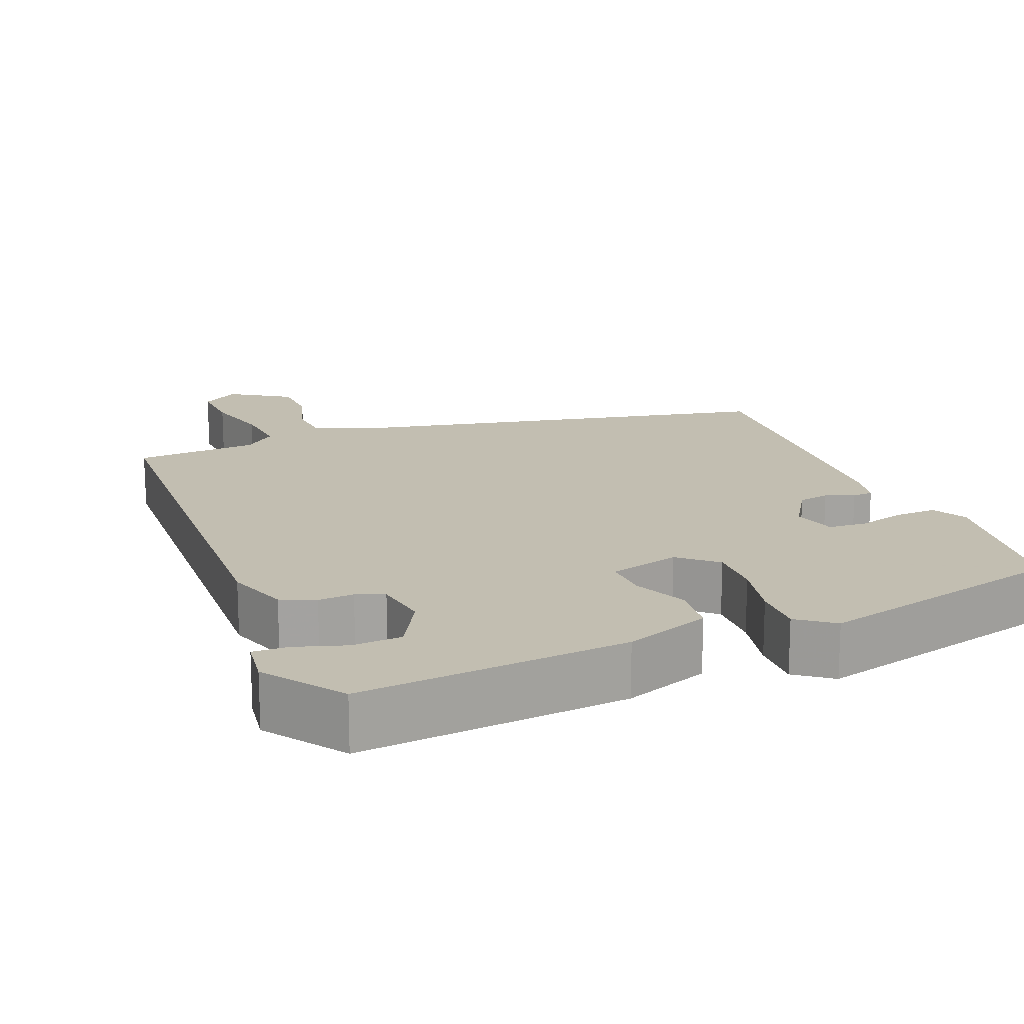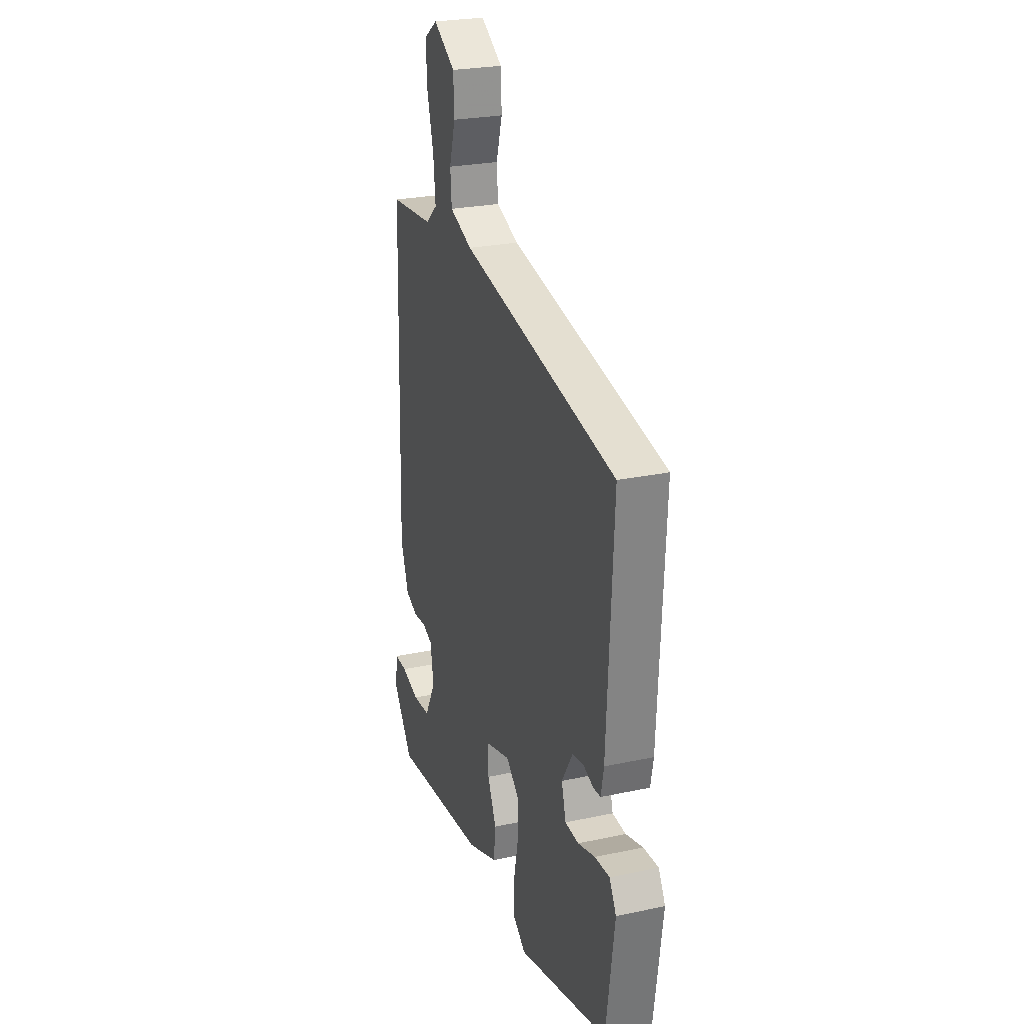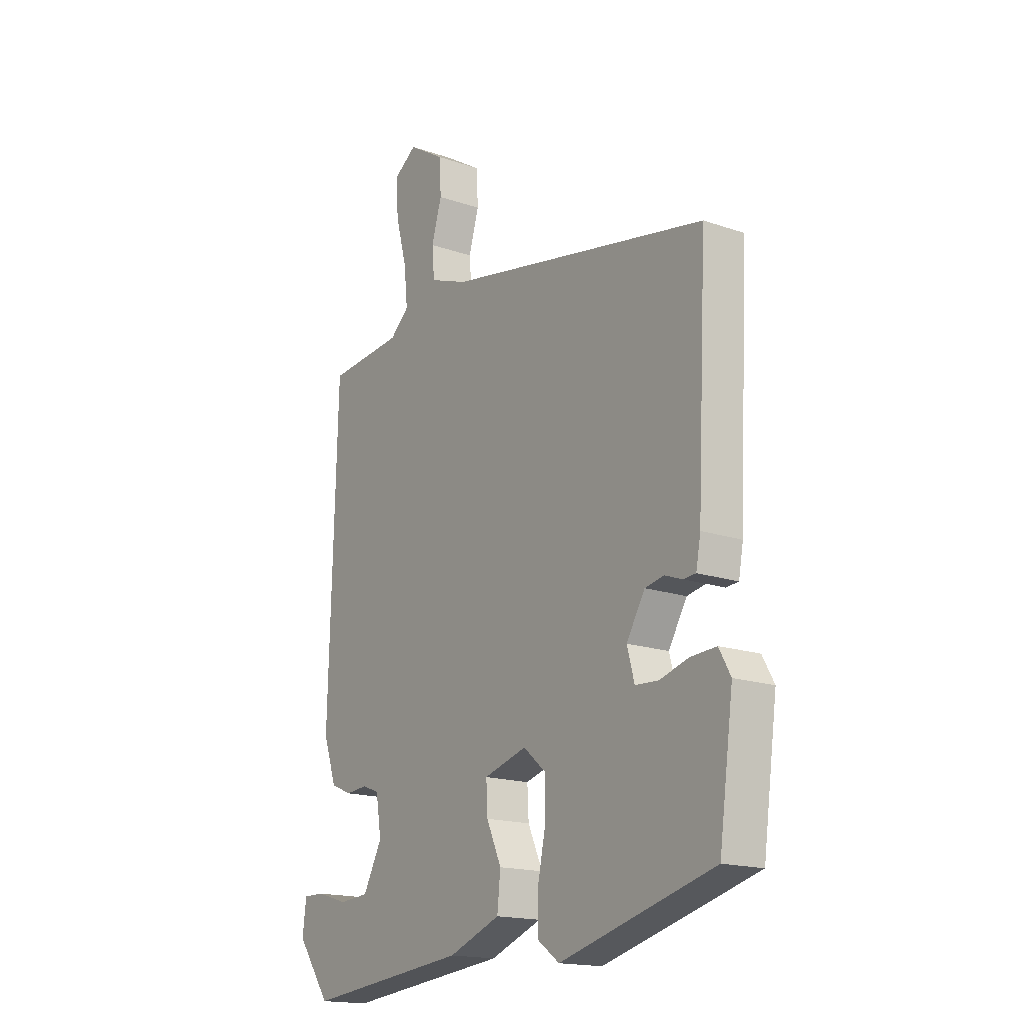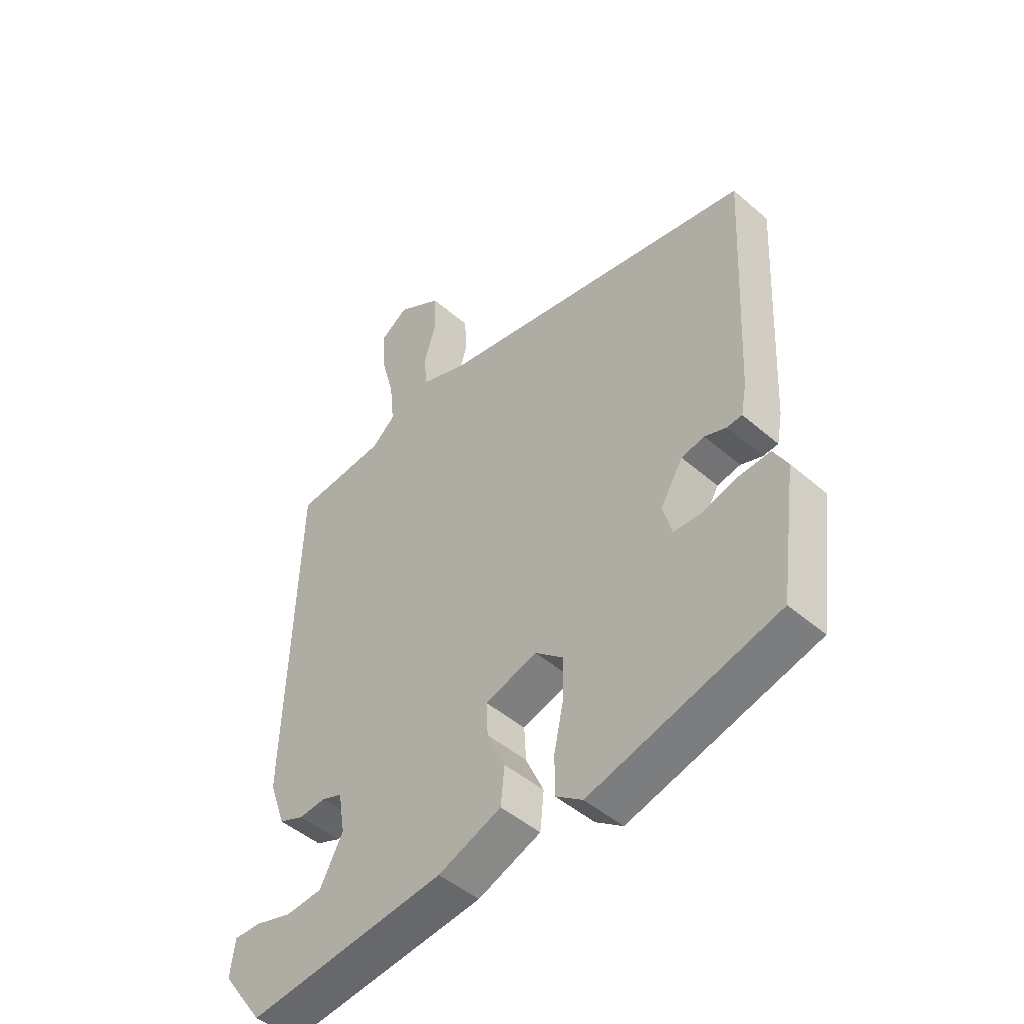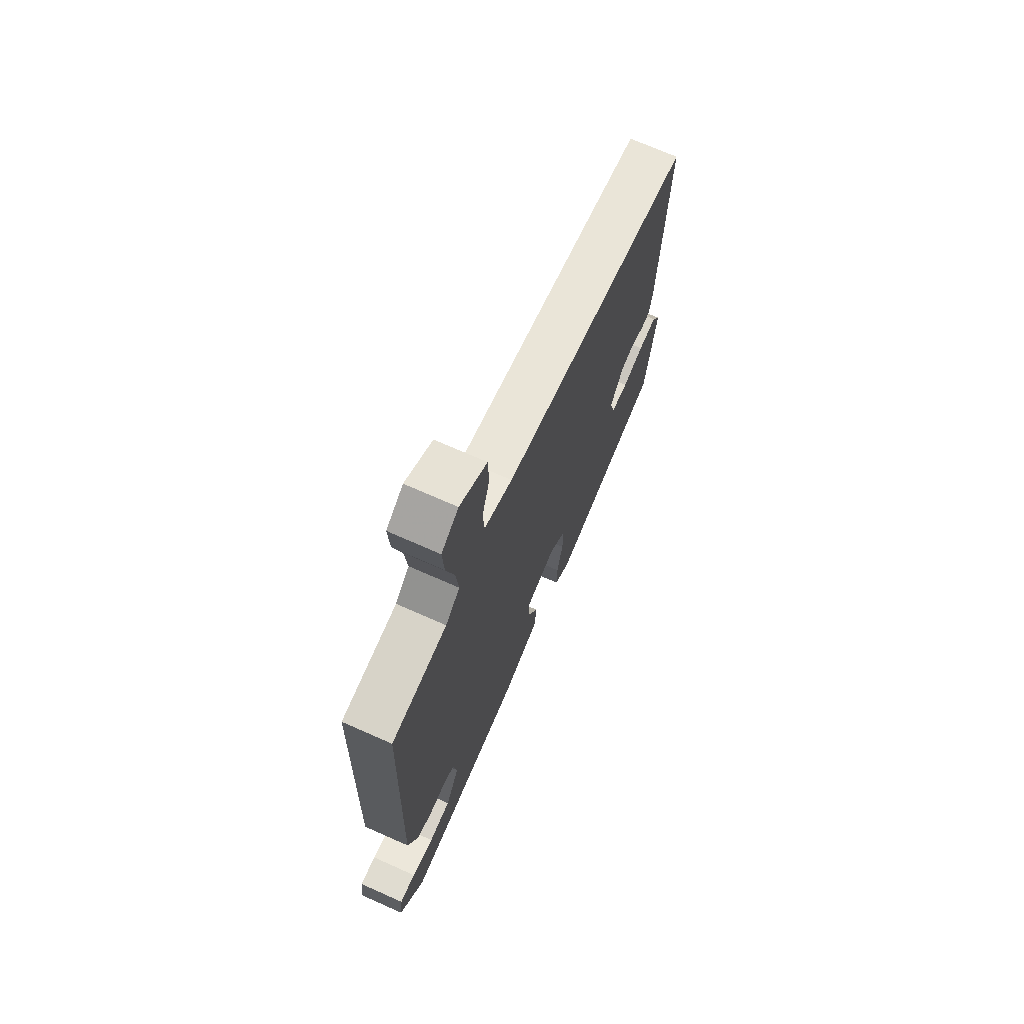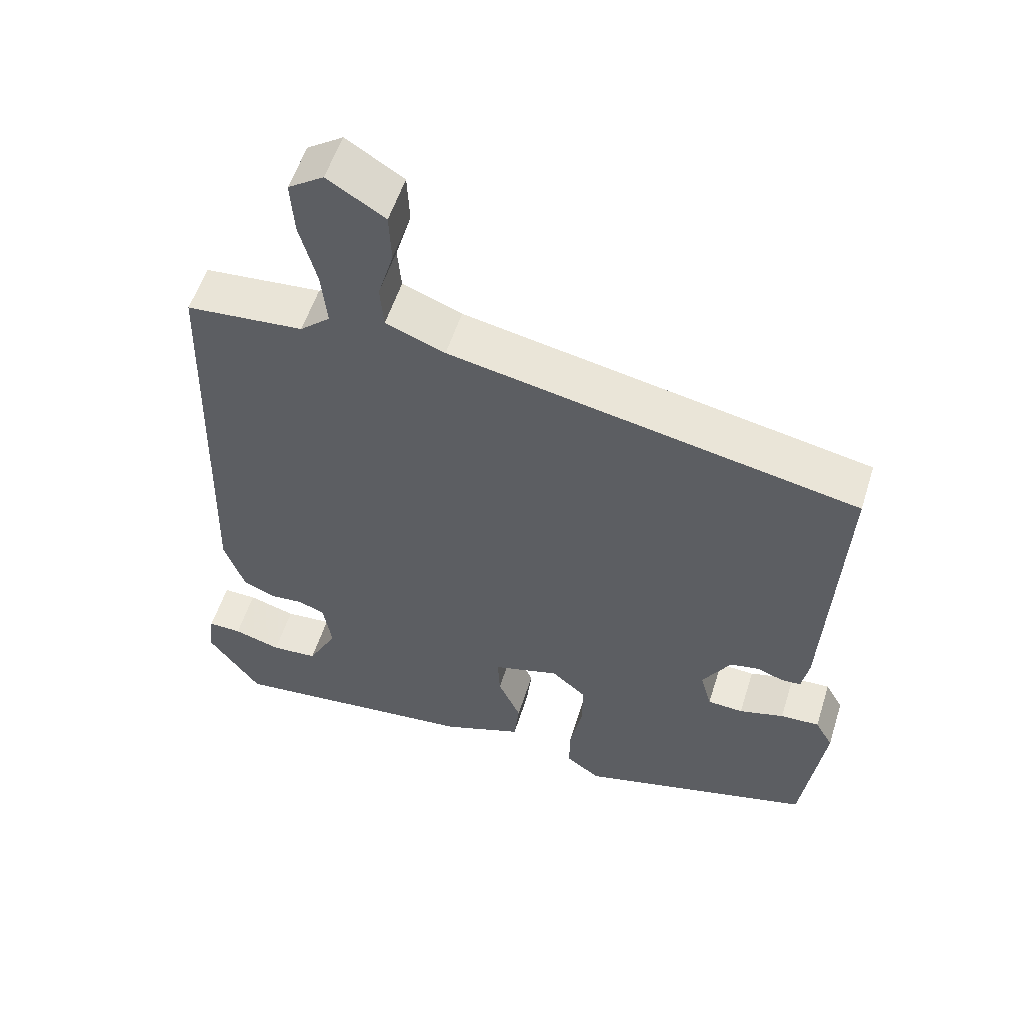
<metadata>
{"format":"obj","ext":"obj","renderer":"f3d","projection":"perspective","resolution":1024,"background":"white","views":[{"elev":17.1,"azim":158.8,"up":"+Y"},{"elev":25.4,"azim":-109.0,"up":"+Z"},{"elev":-17.1,"azim":-124.6,"up":"+Z"},{"elev":-47.6,"azim":-134.2,"up":"+Z"},{"elev":71.0,"azim":113.9,"up":"+Z"},{"elev":55.4,"azim":-162.6,"up":"+Z"}]}
</metadata>
<code>
v -0.484 0.07 -0.412
v -0.515 0.07 -0.19
v -0.49 0.07 -0.145
v -0.435 0.07 -0.148
v -0.372 0.07 -0.166
v -0.322 0.07 -0.163
v -0.306 0.07 -0.105
v -0.346 0.07 -0.039
v -0.387 0.07 -0.031
v -0.425 0.07 -0.045
v -0.452 0.07 -0.043
v -0.462 0.07 0.01
v -0.484 0.07 0.429
v 0.088 0.07 0.541
v 0.171 0.07 0.573
v 0.176 0.07 0.634
v 0.154 0.07 0.708
v 0.157 0.07 0.778
v 0.237 0.07 0.828
v 0.287 0.07 0.794
v 0.282 0.07 0.719
v 0.258 0.07 0.63
v 0.25 0.07 0.553
v 0.292 0.07 0.516
v 0.456 0.07 0.502
v 0.473 0.07 -0.098
v 0.444 0.07 -0.18
v 0.399 0.07 -0.199
v 0.352 0.07 -0.195
v 0.315 0.07 -0.209
v 0.303 0.07 -0.282
v 0.344 0.07 -0.359
v 0.409 0.07 -0.364
v 0.475 0.07 -0.344
v 0.522 0.07 -0.343
v 0.53 0.07 -0.407
v 0.457 0.07 -0.508
v 0.104 0.07 -0.47
v -0.008 0.07 -0.427
v -0.015 0.07 -0.361
v 0.017 0.07 -0.29
v 0.02 0.07 -0.231
v -0.073 0.07 -0.204
v -0.122 0.07 -0.246
v -0.121 0.07 -0.318
v -0.104 0.07 -0.399
v -0.103 0.07 -0.467
v -0.151 0.07 -0.502
v -0.484 0 -0.412
v -0.515 0 -0.19
v -0.49 0 -0.145
v -0.435 0 -0.148
v -0.372 0 -0.166
v -0.322 0 -0.163
v -0.306 0 -0.105
v -0.346 0 -0.039
v -0.387 0 -0.031
v -0.425 0 -0.045
v -0.452 0 -0.043
v -0.462 0 0.01
v -0.484 0 0.429
v 0.088 0 0.541
v 0.171 0 0.573
v 0.176 0 0.634
v 0.154 0 0.708
v 0.157 0 0.778
v 0.237 0 0.828
v 0.287 0 0.794
v 0.282 0 0.719
v 0.258 0 0.63
v 0.25 0 0.553
v 0.292 0 0.516
v 0.456 0 0.502
v 0.473 0 -0.098
v 0.444 0 -0.18
v 0.399 0 -0.199
v 0.352 0 -0.195
v 0.315 0 -0.209
v 0.303 0 -0.282
v 0.344 0 -0.359
v 0.409 0 -0.364
v 0.475 0 -0.344
v 0.522 0 -0.343
v 0.53 0 -0.407
v 0.457 0 -0.508
v 0.104 0 -0.47
v -0.008 0 -0.427
v -0.015 0 -0.361
v 0.017 0 -0.29
v 0.02 0 -0.231
v -0.073 0 -0.204
v -0.122 0 -0.246
v -0.121 0 -0.318
v -0.104 0 -0.399
v -0.103 0 -0.467
v -0.151 0 -0.502
f 45 46 47 48
f 44 45 48 1
f 43 44 1 2
f 38 39 40 41
f 38 41 42
f 37 38 42
f 33 34 35 36
f 32 33 36 37
f 26 27 28 29
f 24 25 26 29
f 23 24 29 30
f 19 20 21 22
f 19 22 23
f 16 17 18 19
f 15 16 19 23
f 14 15 23 30
f 9 10 11 12
f 8 9 12 13
f 7 8 13 14
f 2 3 4 5
f 43 2 5 6
f 32 37 42
f 31 32 42
f 31 42 43
f 30 31 43
f 14 30 43
f 6 7 14 43
f 96 95 94 93
f 49 96 93 92
f 50 49 92 91
f 89 88 87 86
f 90 89 86
f 90 86 85
f 84 83 82 81
f 85 84 81 80
f 77 76 75 74
f 77 74 73 72
f 78 77 72 71
f 70 69 68 67
f 71 70 67
f 67 66 65 64
f 71 67 64 63
f 78 71 63 62
f 60 59 58 57
f 61 60 57 56
f 62 61 56 55
f 53 52 51 50
f 54 53 50 91
f 90 85 80
f 90 80 79
f 91 90 79
f 91 79 78
f 91 78 62
f 91 62 55 54
f 1 49 50 2
f 2 50 51 3
f 3 51 52 4
f 4 52 53 5
f 5 53 54 6
f 6 54 55 7
f 7 55 56 8
f 8 56 57 9
f 9 57 58 10
f 10 58 59 11
f 11 59 60 12
f 12 60 61 13
f 13 61 62 14
f 14 62 63 15
f 15 63 64 16
f 16 64 65 17
f 17 65 66 18
f 18 66 67 19
f 19 67 68 20
f 20 68 69 21
f 21 69 70 22
f 22 70 71 23
f 23 71 72 24
f 24 72 73 25
f 25 73 74 26
f 26 74 75 27
f 27 75 76 28
f 28 76 77 29
f 29 77 78 30
f 30 78 79 31
f 31 79 80 32
f 32 80 81 33
f 33 81 82 34
f 34 82 83 35
f 35 83 84 36
f 36 84 85 37
f 37 85 86 38
f 38 86 87 39
f 39 87 88 40
f 40 88 89 41
f 41 89 90 42
f 42 90 91 43
f 43 91 92 44
f 44 92 93 45
f 45 93 94 46
f 46 94 95 47
f 47 95 96 48
f 48 96 49 1

</code>
